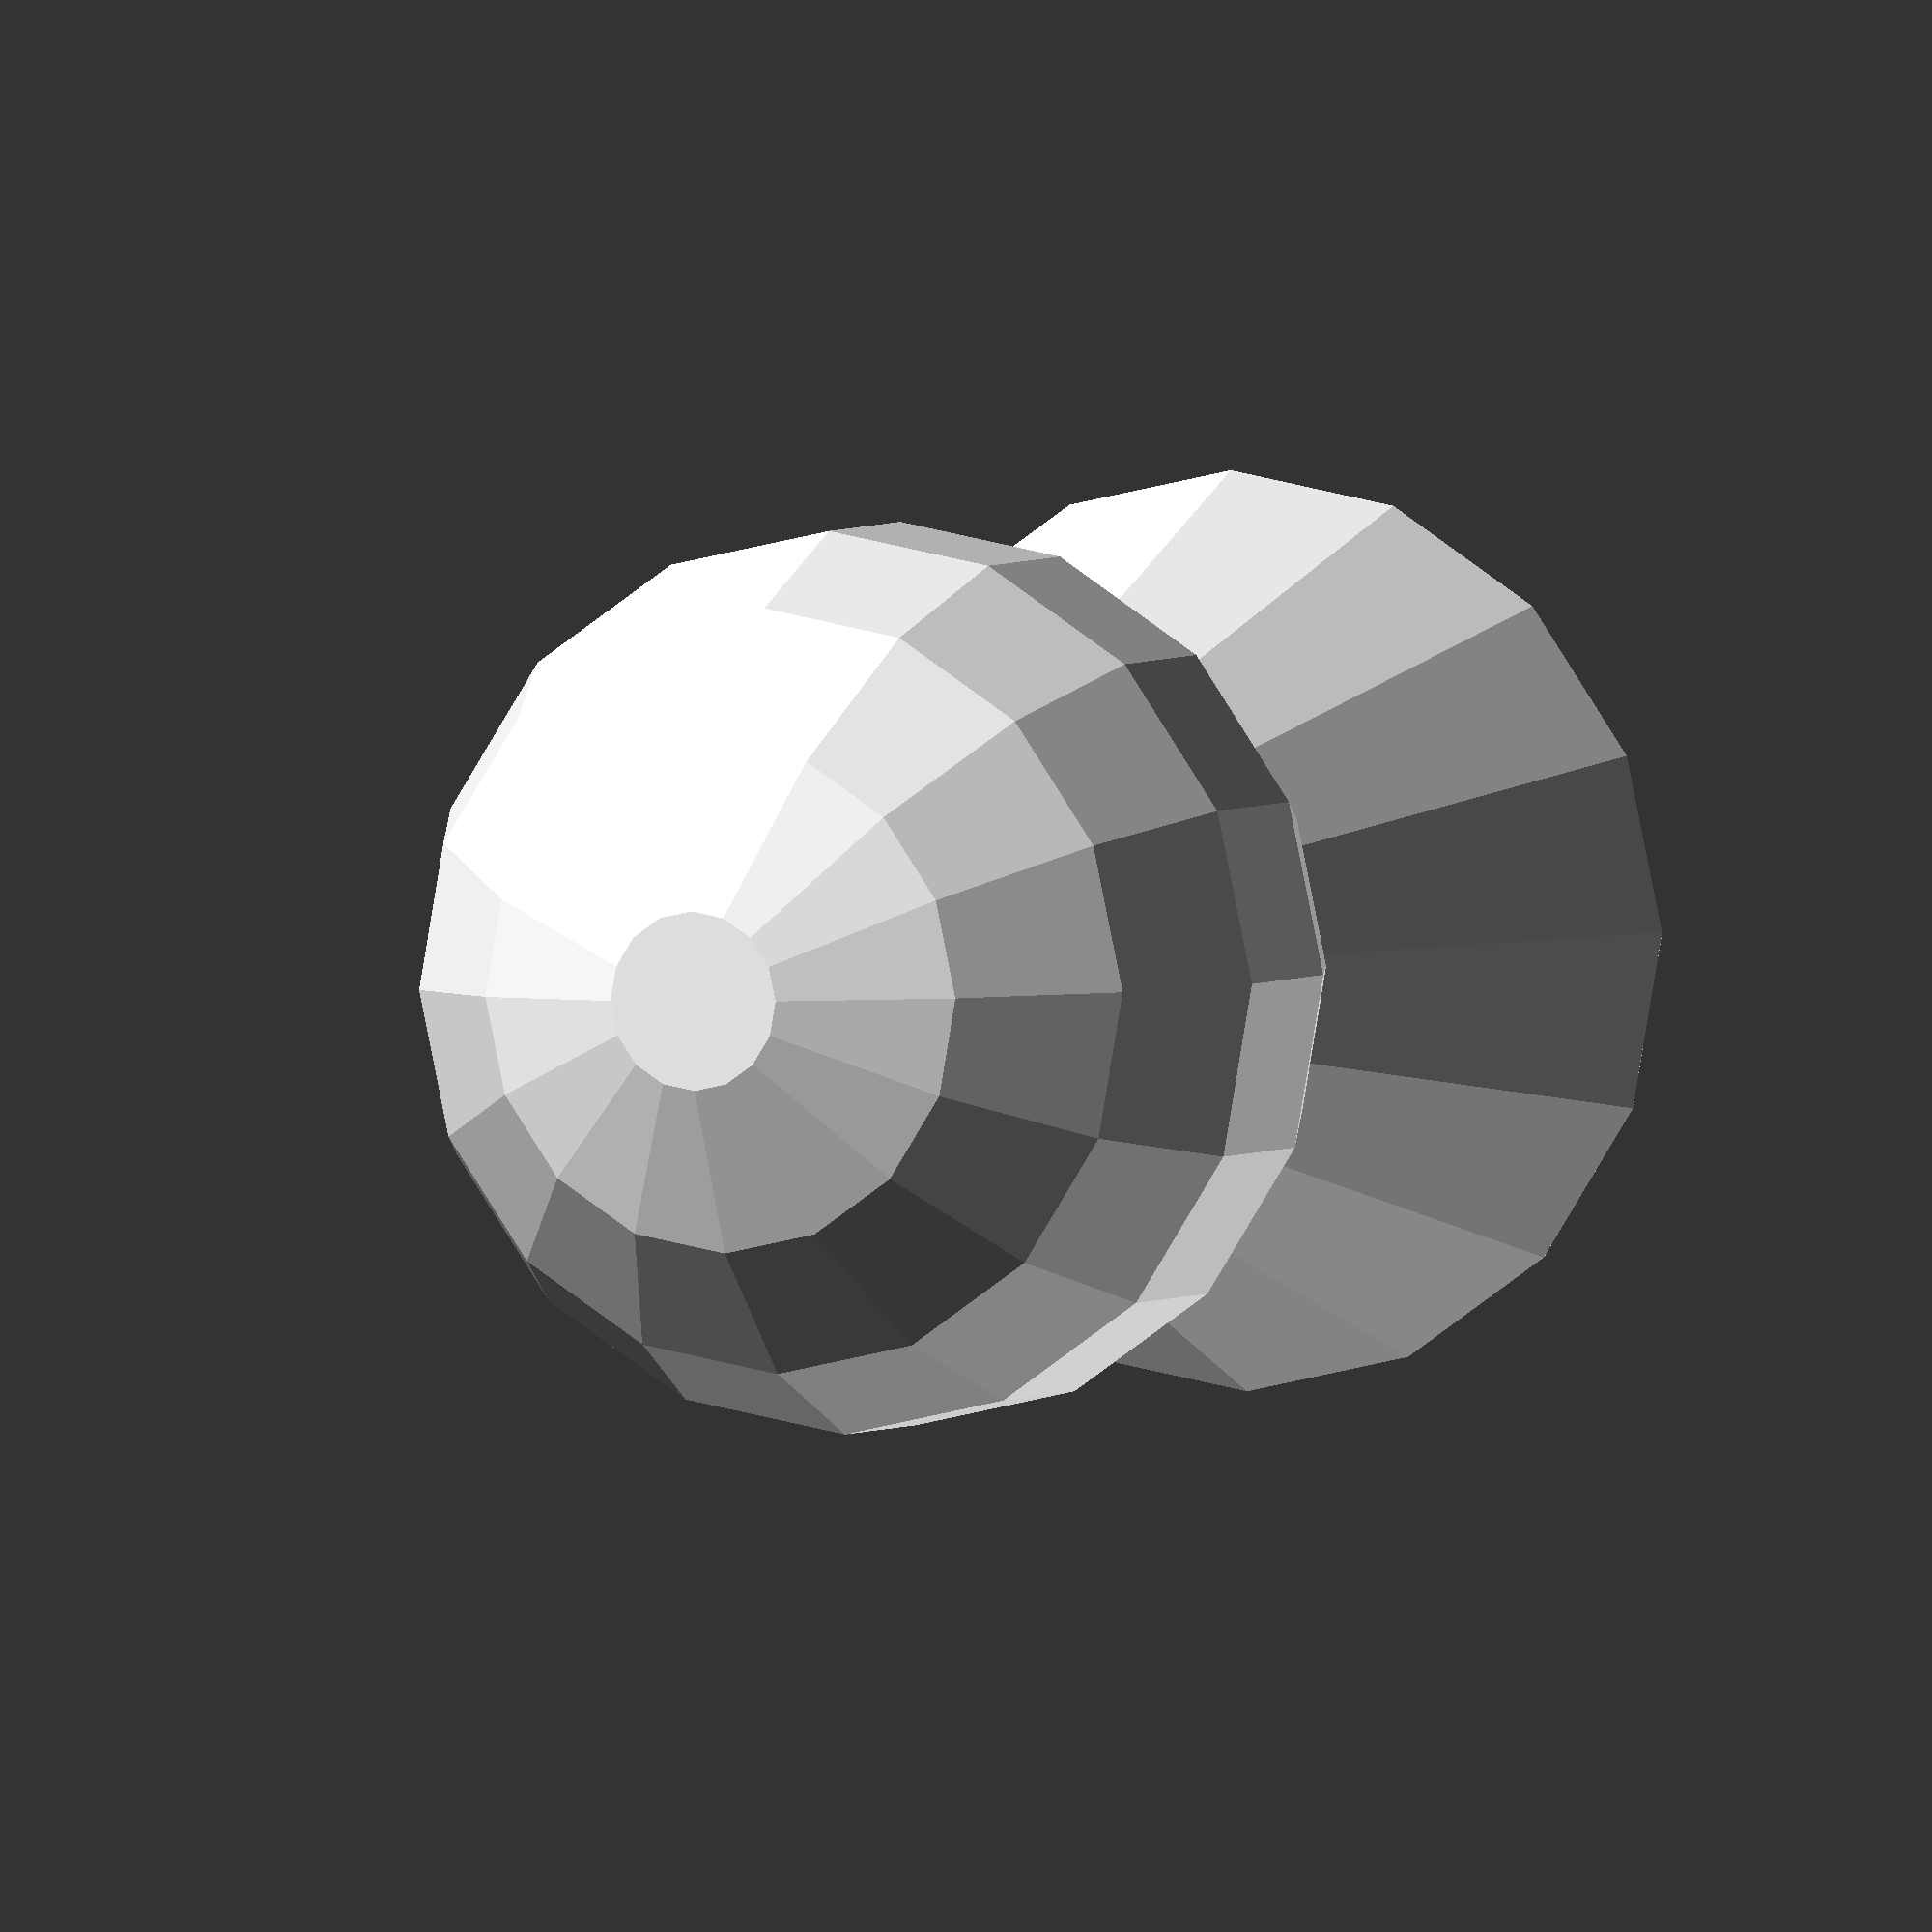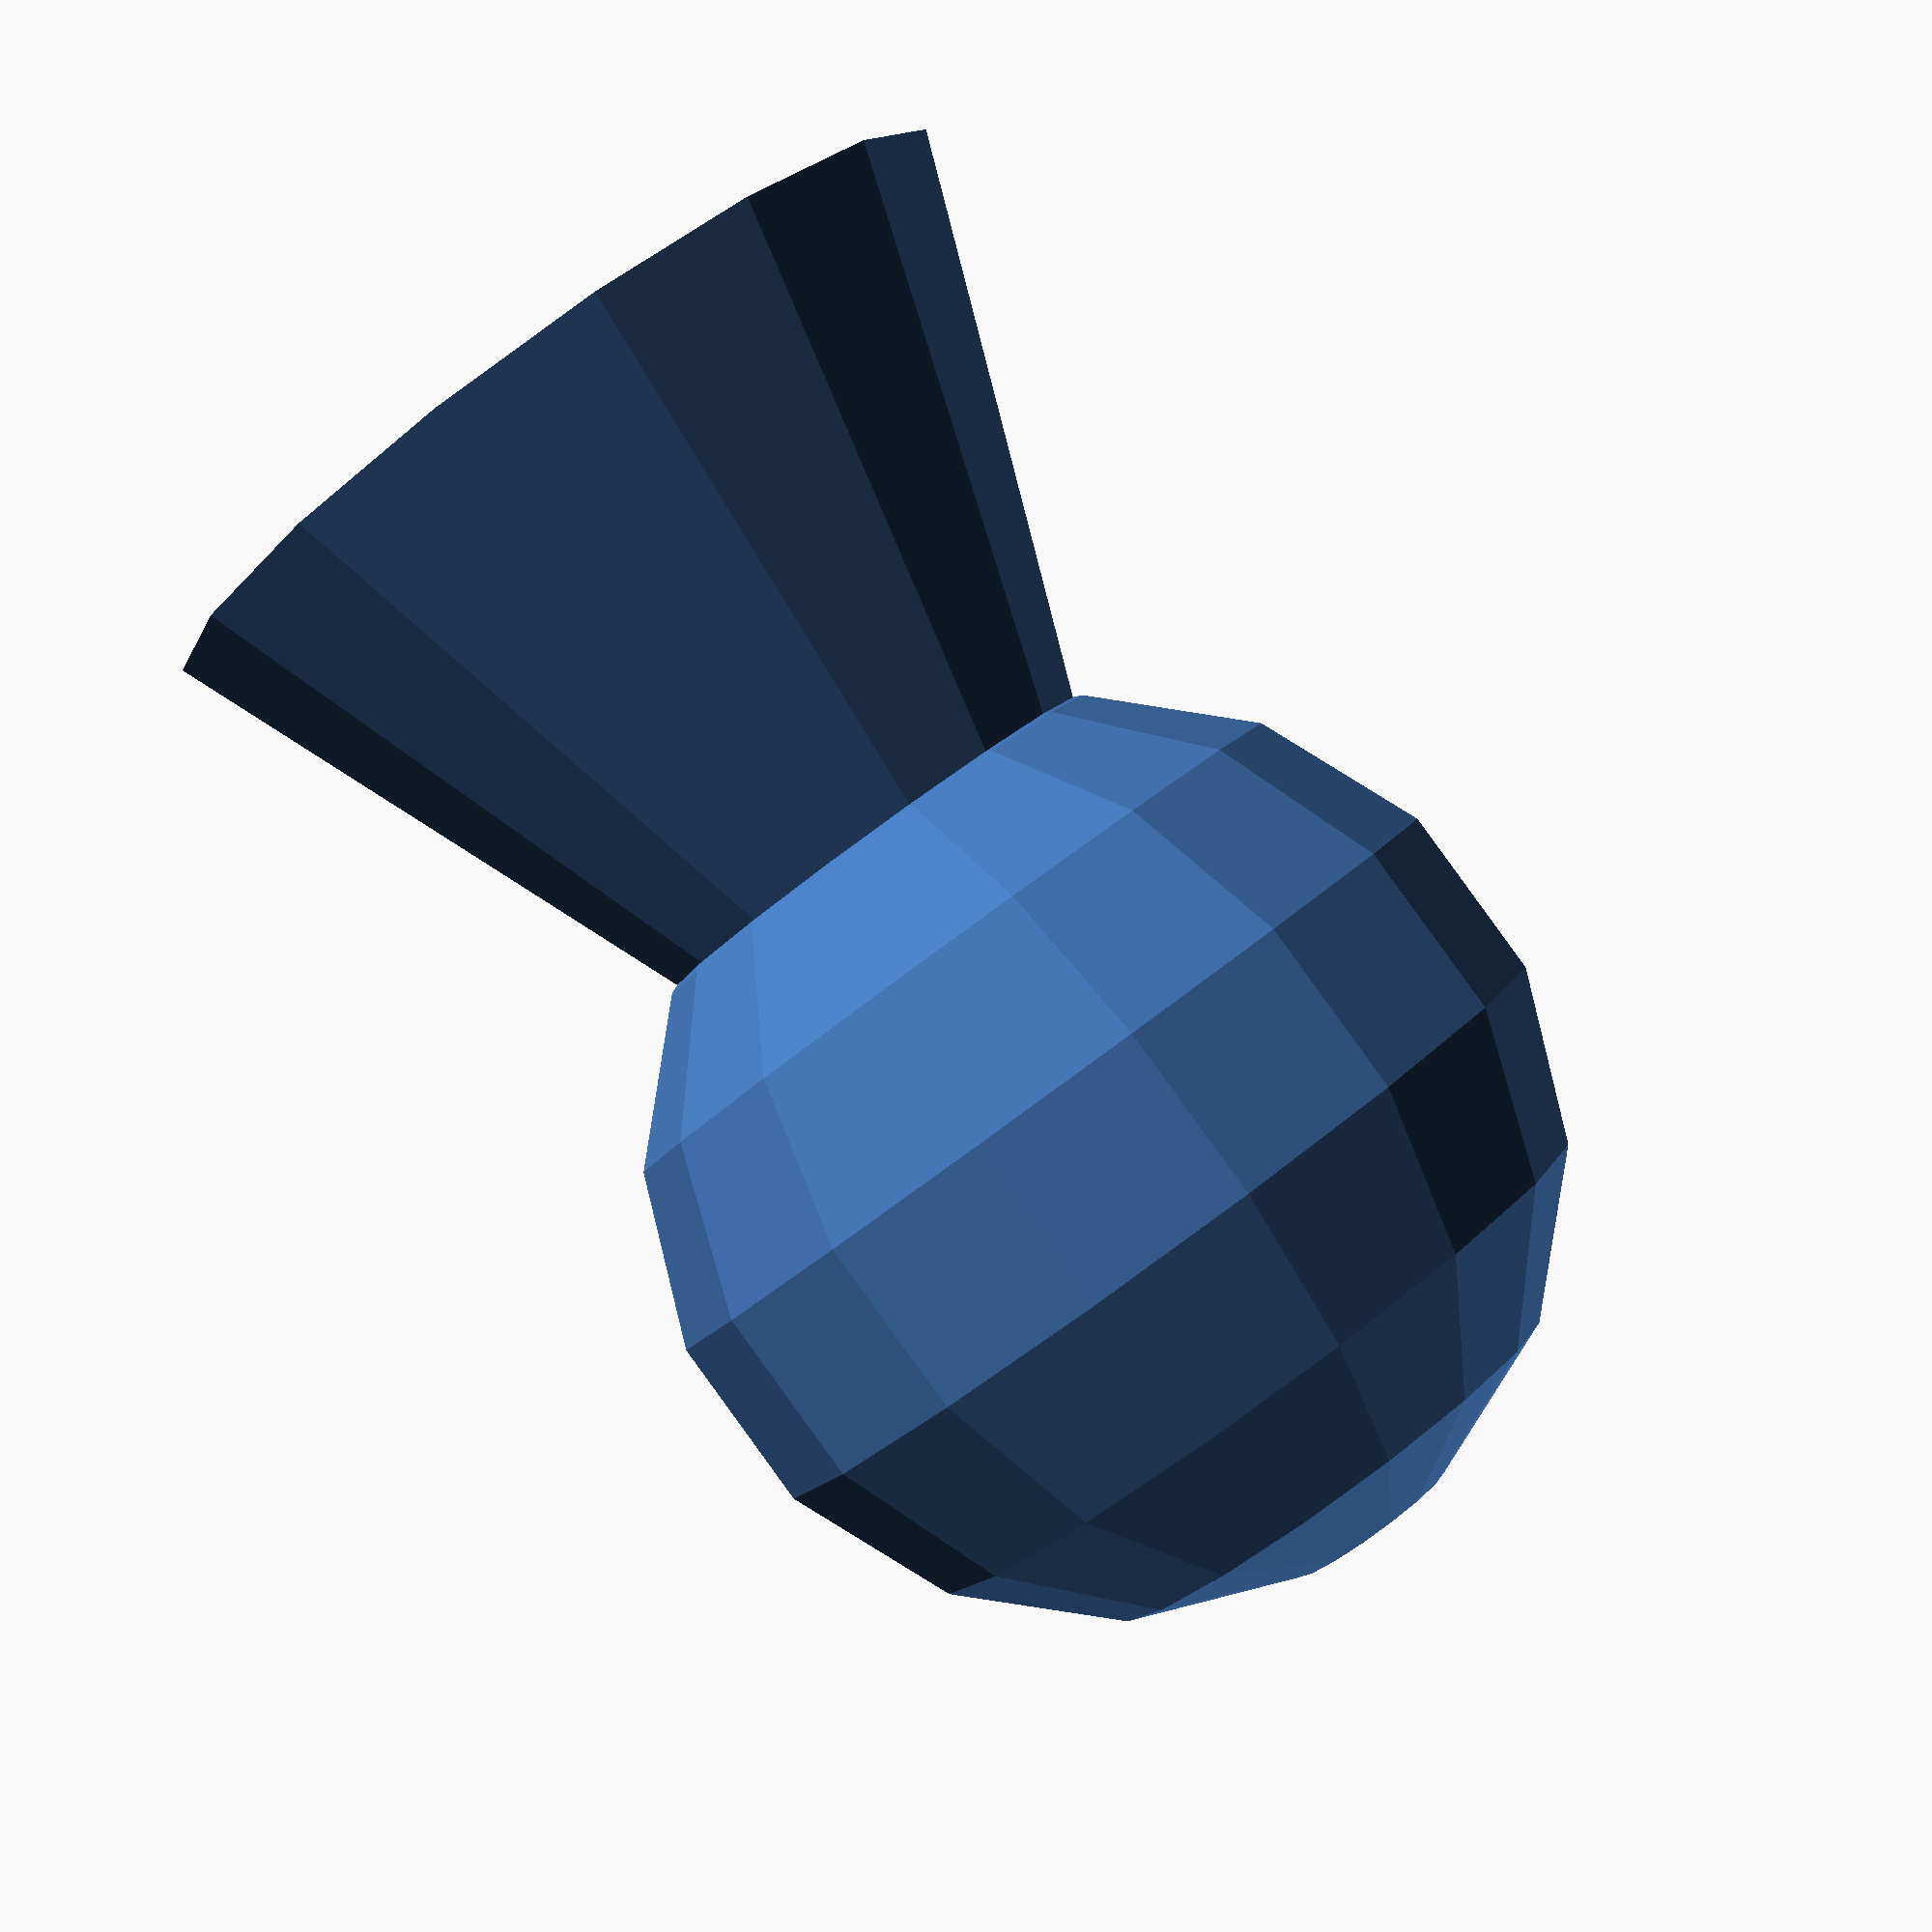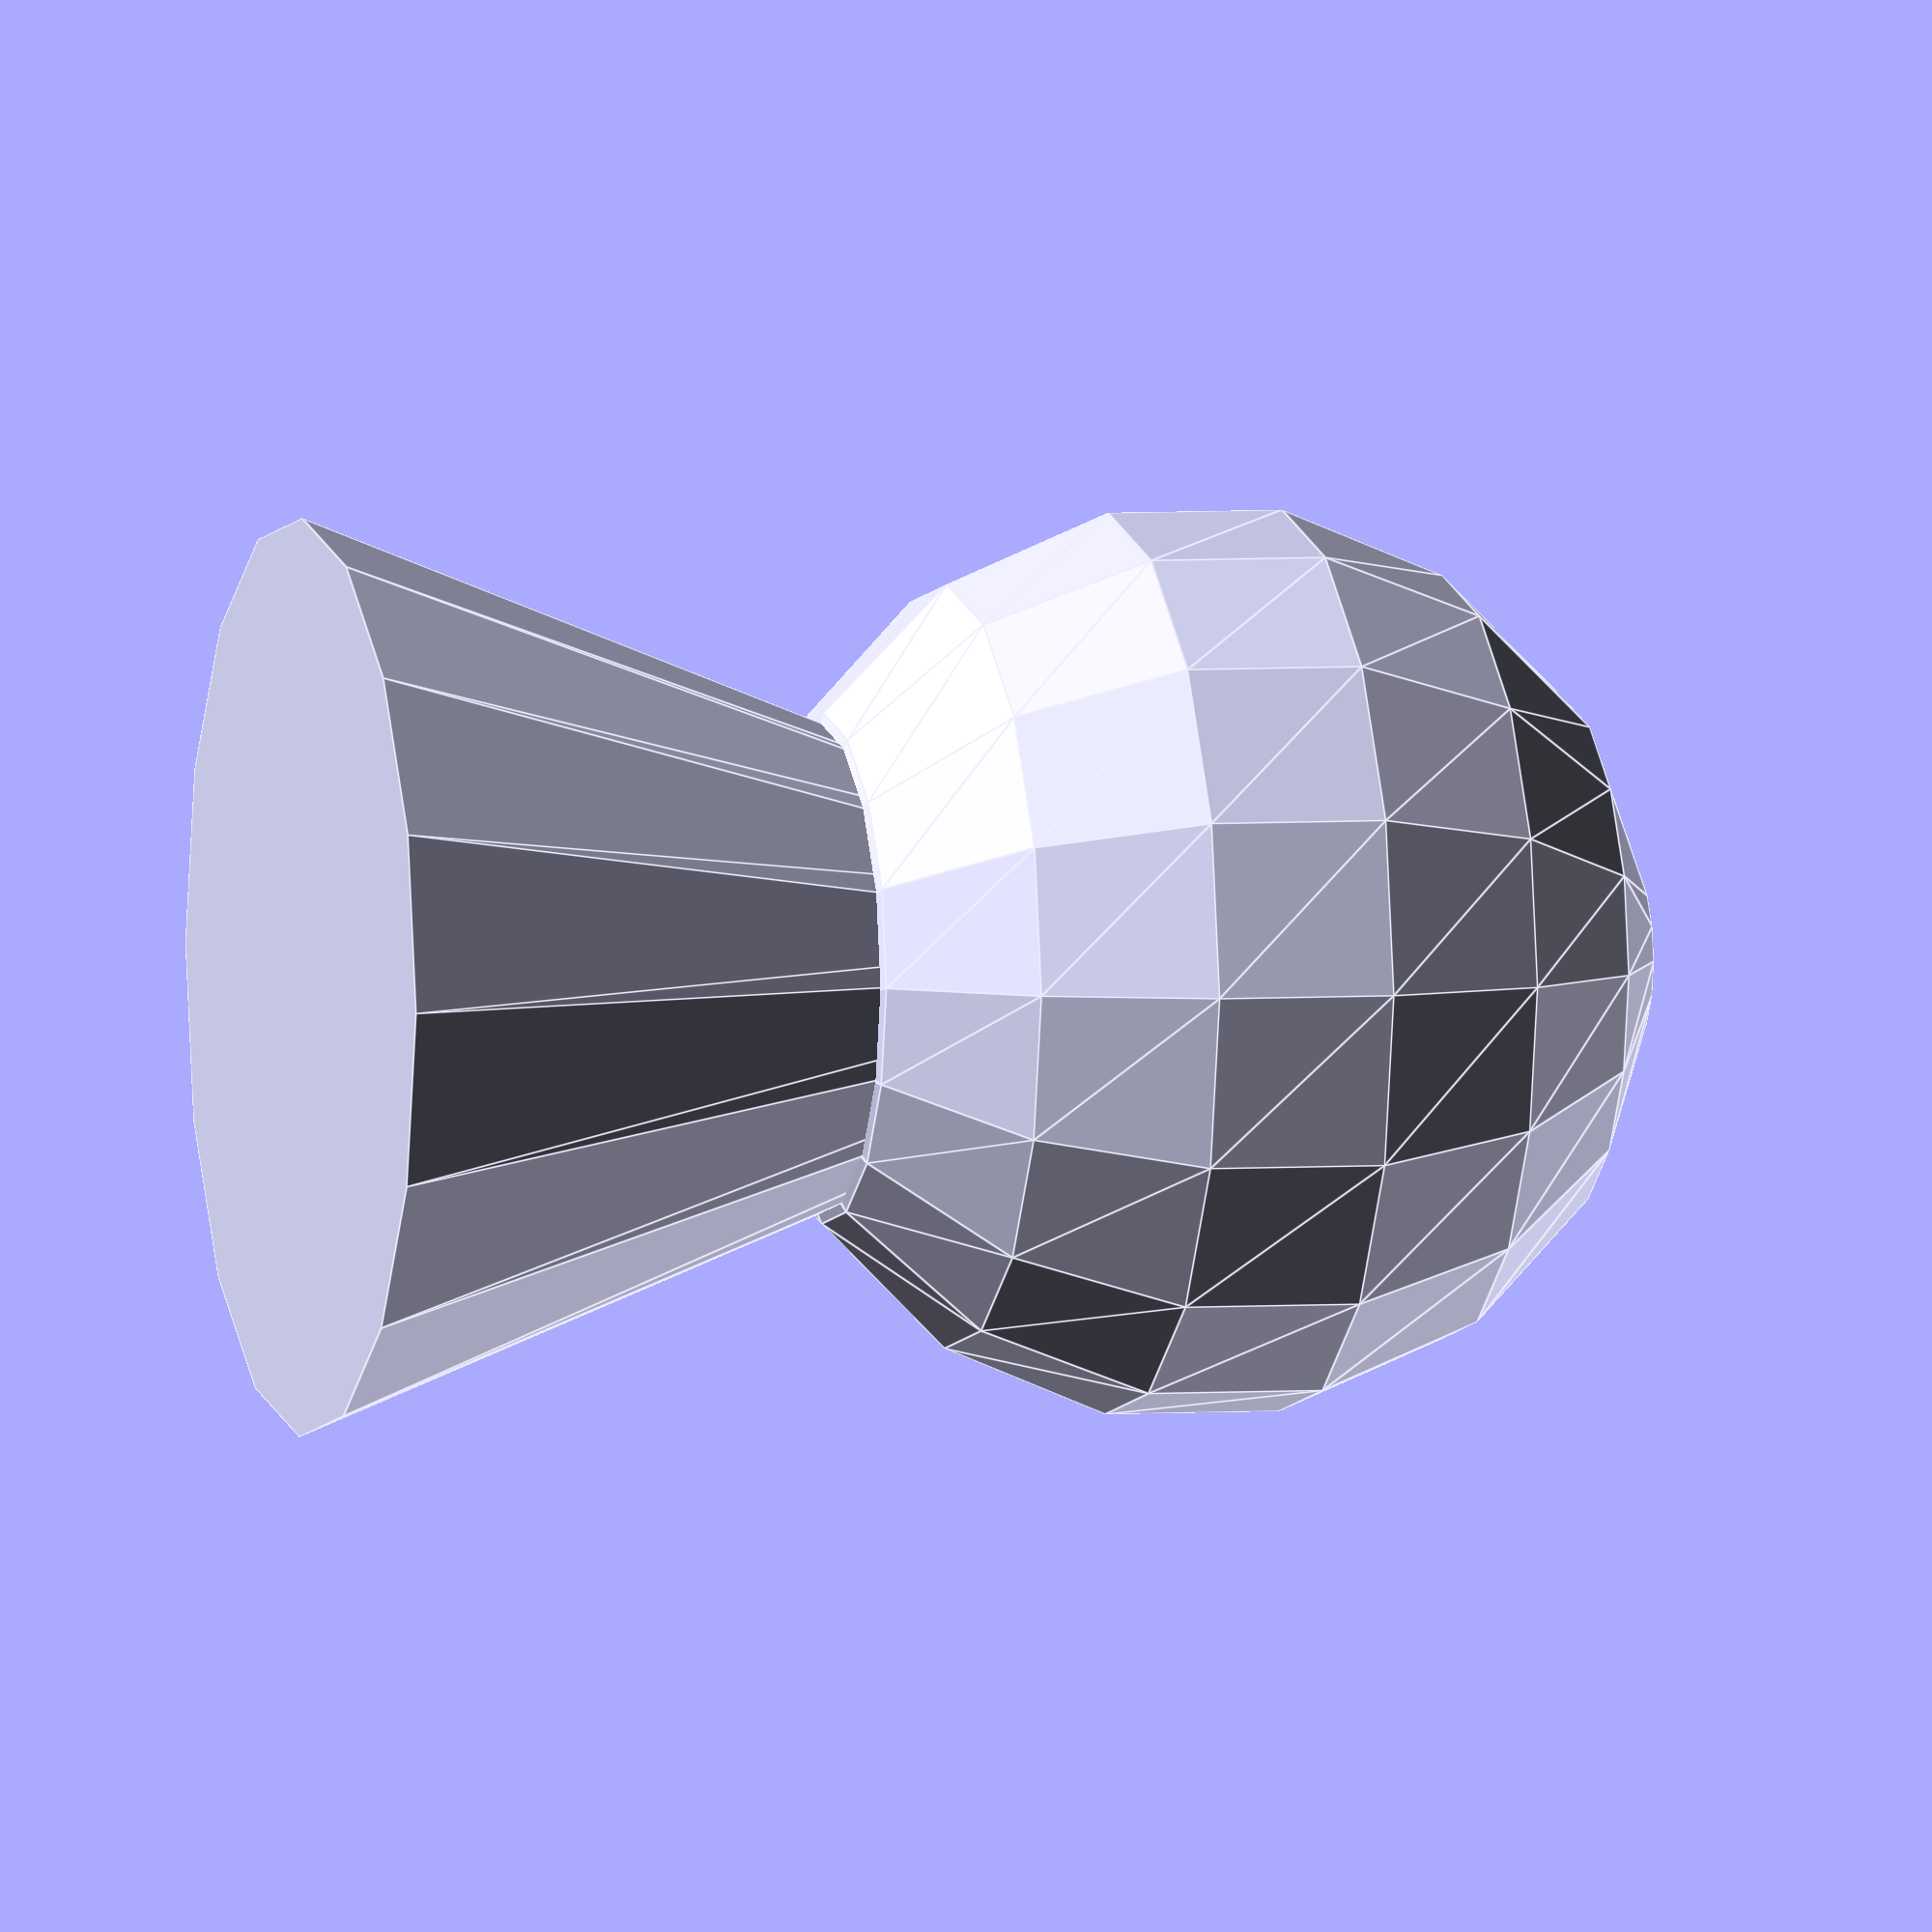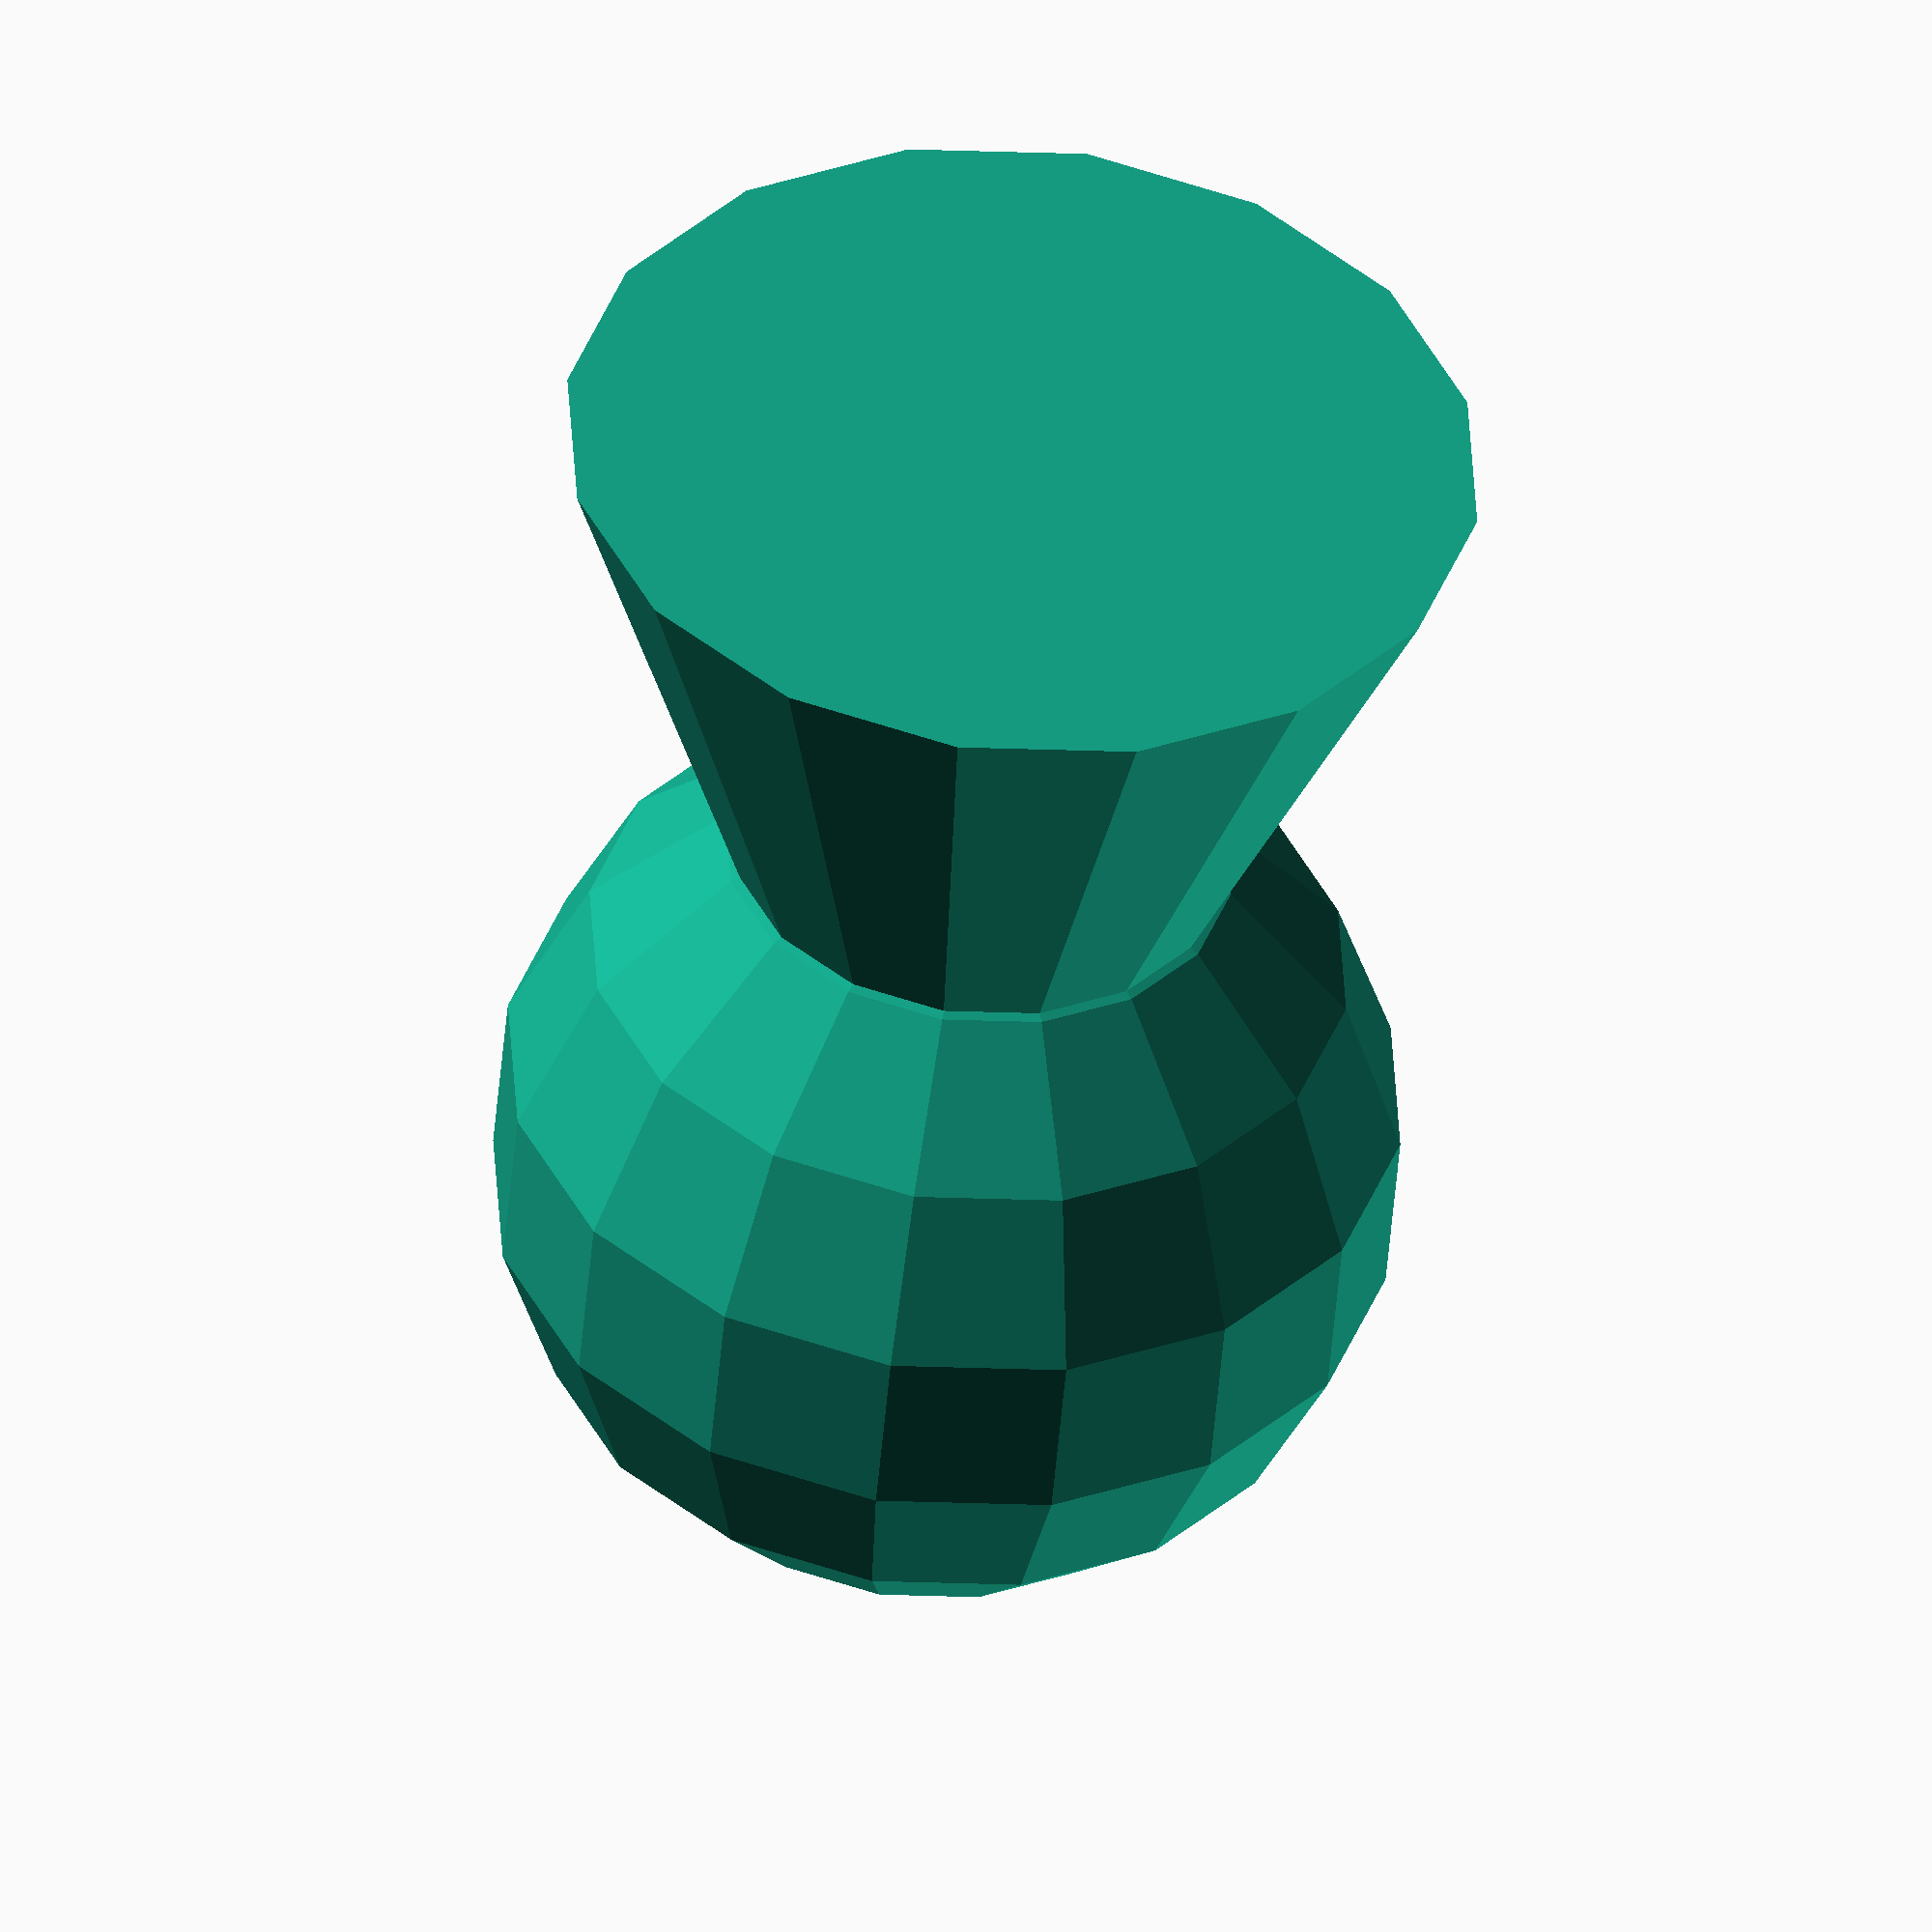
<openscad>
head = 5;
neck = 5;
body = 10;

module pawn(head, neck, body){
    translate([0,0,10]){sphere(head);}
    cylinder(body, neck);
}

pawn(5, 5, 10);
</openscad>
<views>
elev=176.8 azim=223.9 roll=156.6 proj=o view=solid
elev=91.1 azim=302.8 roll=216.0 proj=p view=wireframe
elev=176.1 azim=21.8 roll=284.5 proj=o view=edges
elev=228.8 azim=351.9 roll=4.7 proj=o view=solid
</views>
